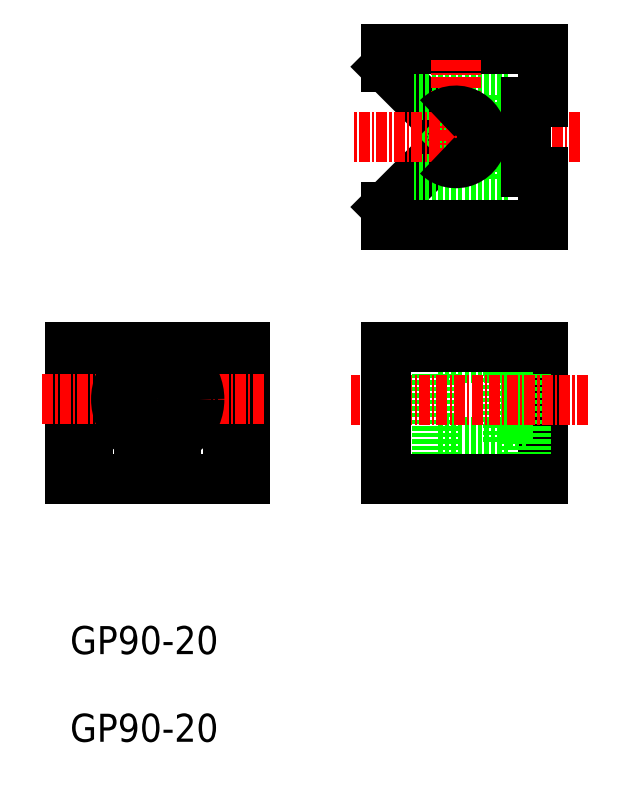
<metadata>
{"format":"dxf","ext":"dxf","renderer":"ezdxf+matplotlib","layout":"modelspace","background":"white","min_lineweight":24,"dpi":150}
</metadata>
<code>
0
SECTION
2
ENTITIES
0
LINE
8
0
10
-5323
20
-444.3
30
0
11
-5323
21
-459.3
31
0
0
LINE
8
0
10
-5339
20
-444.3
30
0
11
-5339
21
-459.3
31
0
0
LINE
8
0
10
-5299
20
-422.4
30
0
11
-5305
21
-428.3
31
0
0
LINE
8
0
10
-5305
20
-412.3
30
0
11
-5299
21
-418.2
31
0
0
LINE
8
0
10
-5297
20
-420.3
30
0
11
-5299
21
-418.2
31
0
0
LINE
8
0
10
-5297
20
-420.3
30
0
11
-5299
21
-422.4
31
0
0
LINE
8
0
10
-5291
20
-415.6
30
0
11
-5302
21
-415.6
31
0
0
LINE
8
0
10
-5291
20
-425.1
30
0
11
-5302
21
-425.1
31
0
0
LINE
8
0
10
-5291
20
-415.6
30
0
11
-5291
21
-425.1
31
0
0
LINE
8
0
10
-5289
20
-423.1
30
0
11
-5291
21
-423.1
31
0
0
LINE
8
0
10
-5289
20
-417.6
30
0
11
-5291
21
-417.6
31
0
0
LINE
8
0
10
-5287
20
-410.3
30
0
11
-5305
21
-410.3
31
0
0
LINE
8
0
10
-5305
20
-410.3
30
0
11
-5305
21
-412.3
31
0
0
LINE
8
0
10
-5305
20
-430.3
30
0
11
-5305
21
-428.3
31
0
0
LINE
8
0
10
-5287
20
-430.3
30
0
11
-5305
21
-430.3
31
0
0
LINE
8
CENTER
10
-5283
20
-420.3
30
0
11
-5309
21
-420.3
31
0
0
LINE
8
0
10
-5287
20
-444.3
30
0
11
-5287
21
-459.3
31
0
0
LINE
8
0
10
-5289
20
-447.6
30
0
11
-5291
21
-447.6
31
0
0
LINE
8
0
10
-5289
20
-453.1
30
0
11
-5291
21
-453.1
31
0
0
LINE
8
0
10
-5289
20
-444.3
30
0
11
-5289
21
-459.3
31
0
0
LINE
8
0
10
-5291
20
-445.6
30
0
11
-5291
21
-455.1
31
0
0
LINE
8
0
10
-5291
20
-455.1
30
0
11
-5299
21
-455.1
31
0
0
LINE
8
0
10
-5291
20
-445.6
30
0
11
-5299
21
-445.6
31
0
0
LINE
8
0
10
-5299
20
-444.3
30
0
11
-5299
21
-459.3
31
0
0
LINE
8
CENTER
10
-5282
20
-450.3
30
0
11
-5309
21
-450.3
31
0
0
LINE
8
0
10
-5287
20
-444.3
30
0
11
-5305
21
-444.3
31
0
0
LINE
8
0
10
-5287
20
-459.3
30
0
11
-5305
21
-459.3
31
0
0
LINE
8
0
10
-5305
20
-444.3
30
0
11
-5305
21
-459.3
31
0
0
LINE
8
0
10
-5287
20
-416.3
30
0
11
-5289
21
-416.3
31
0
0
LINE
8
0
10
-5287
20
-410.3
30
0
11
-5287
21
-416.3
31
0
0
LINE
8
0
10
-5289
20
-416.3
30
0
11
-5289
21
-424.3
31
0
0
LINE
8
0
10
-5287
20
-424.3
30
0
11
-5289
21
-424.3
31
0
0
LINE
8
0
10
-5287
20
-430.3
30
0
11
-5287
21
-424.3
31
0
0
LINE
8
0
10
-5321
20
-444.3
30
0
11
-5321
21
-459.3
31
0
0
LINE
8
0
10
-5341
20
-444.3
30
0
11
-5341
21
-459.3
31
0
0
LINE
8
CENTER
10
-5319
20
-450.2
30
0
11
-5344
21
-450.2
31
0
0
LINE
8
CENTER
10
-5331
20
-441.9
30
0
11
-5331
21
-461.3
31
0
0
LINE
8
0
10
-5321
20
-444.3
30
0
11
-5341
21
-444.3
31
0
0
LINE
8
0
10
-5321
20
-459.3
30
0
11
-5341
21
-459.3
31
0
0
LINE
8
0
10
-5333
20
-454.5
30
0
11
-5333
21
-459.3
31
0
0
LINE
8
0
10
-5329
20
-454.5
30
0
11
-5329
21
-459.3
31
0
0
LINE
8
0
10
-5333
20
-446
30
0
11
-5333
21
-444.3
31
0
0
LINE
8
0
10
-5329
20
-446
30
0
11
-5329
21
-444.3
31
0
0
LINE
8
CENTER
10
-5297
20
-411.5
30
0
11
-5297
21
-424.7
31
0
0
ARC
8
0
10
-5297
20
-420.3
30
0
40
3
50
225
51
135
0
CIRCLE
8
0
10
-5331
20
-450.2
30
0
40
2.75
0
CIRCLE
8
0
10
-5331
20
-450.2
30
0
40
4.75
0
TEXT
8
0
10
-5341
20
-489.3
30
0
40
3.2
1
GP90-20
0
TEXT
8
0
10
-5341
20
-479.3
30
0
40
3.2
1
GP90-20
0
ENDSEC
0
EOF

</code>
